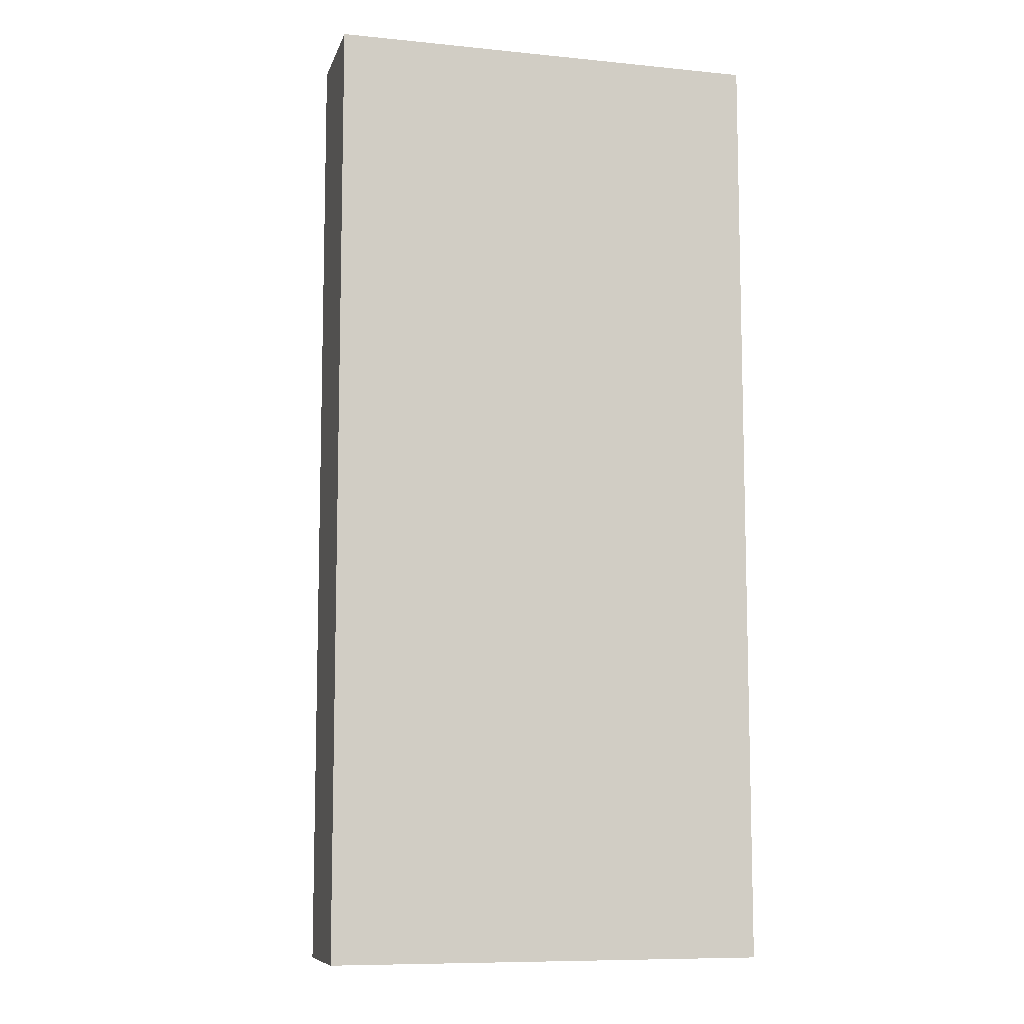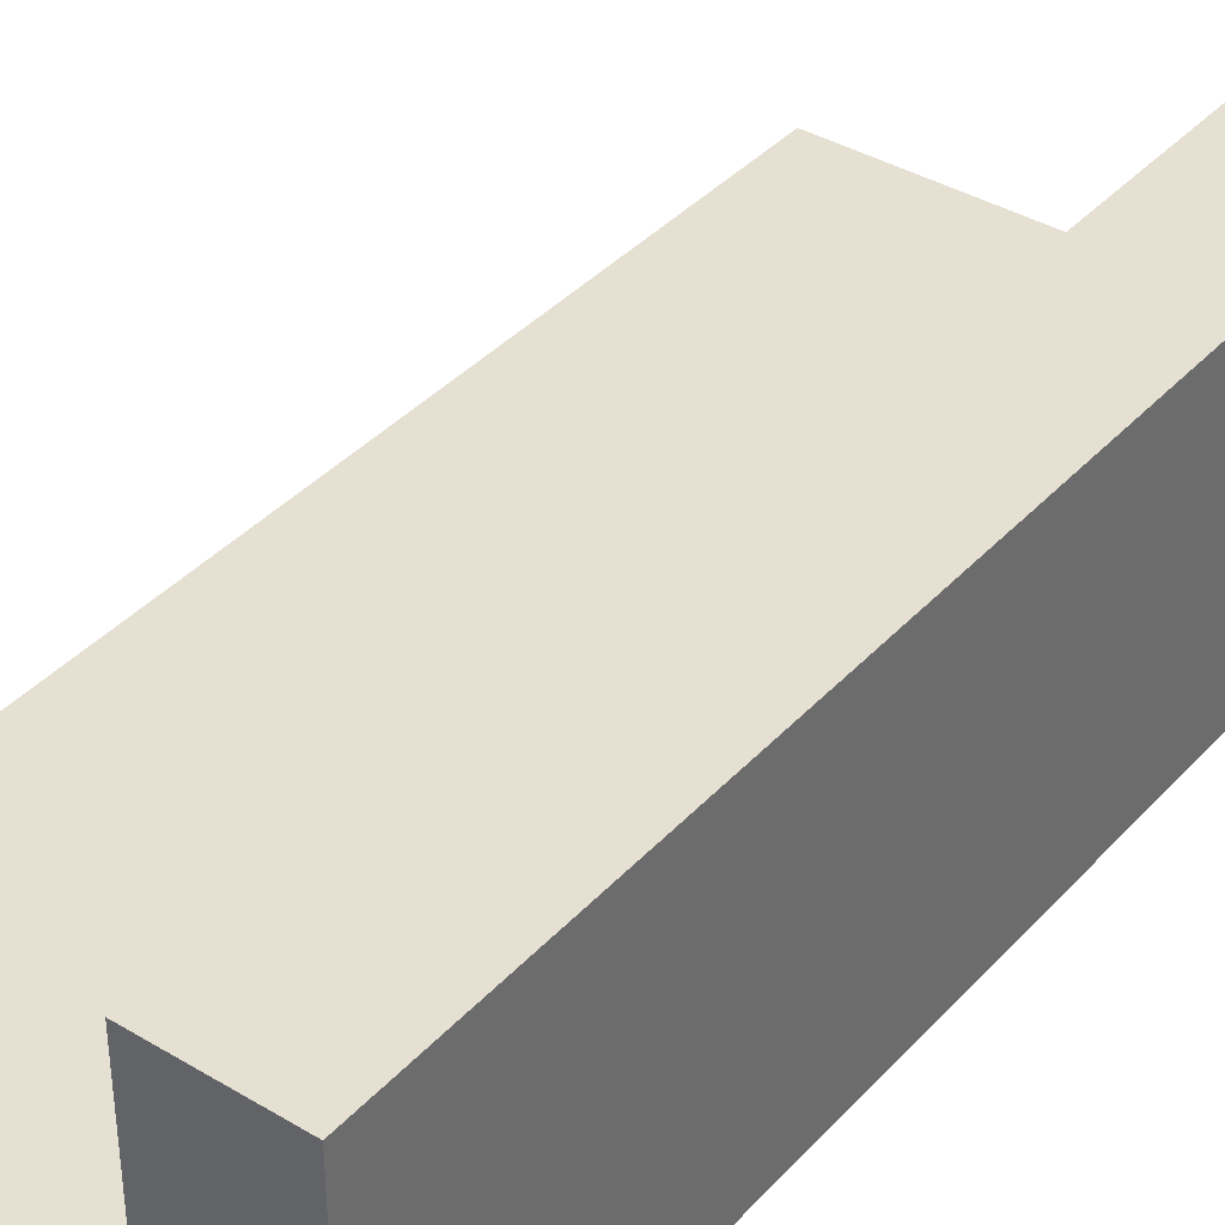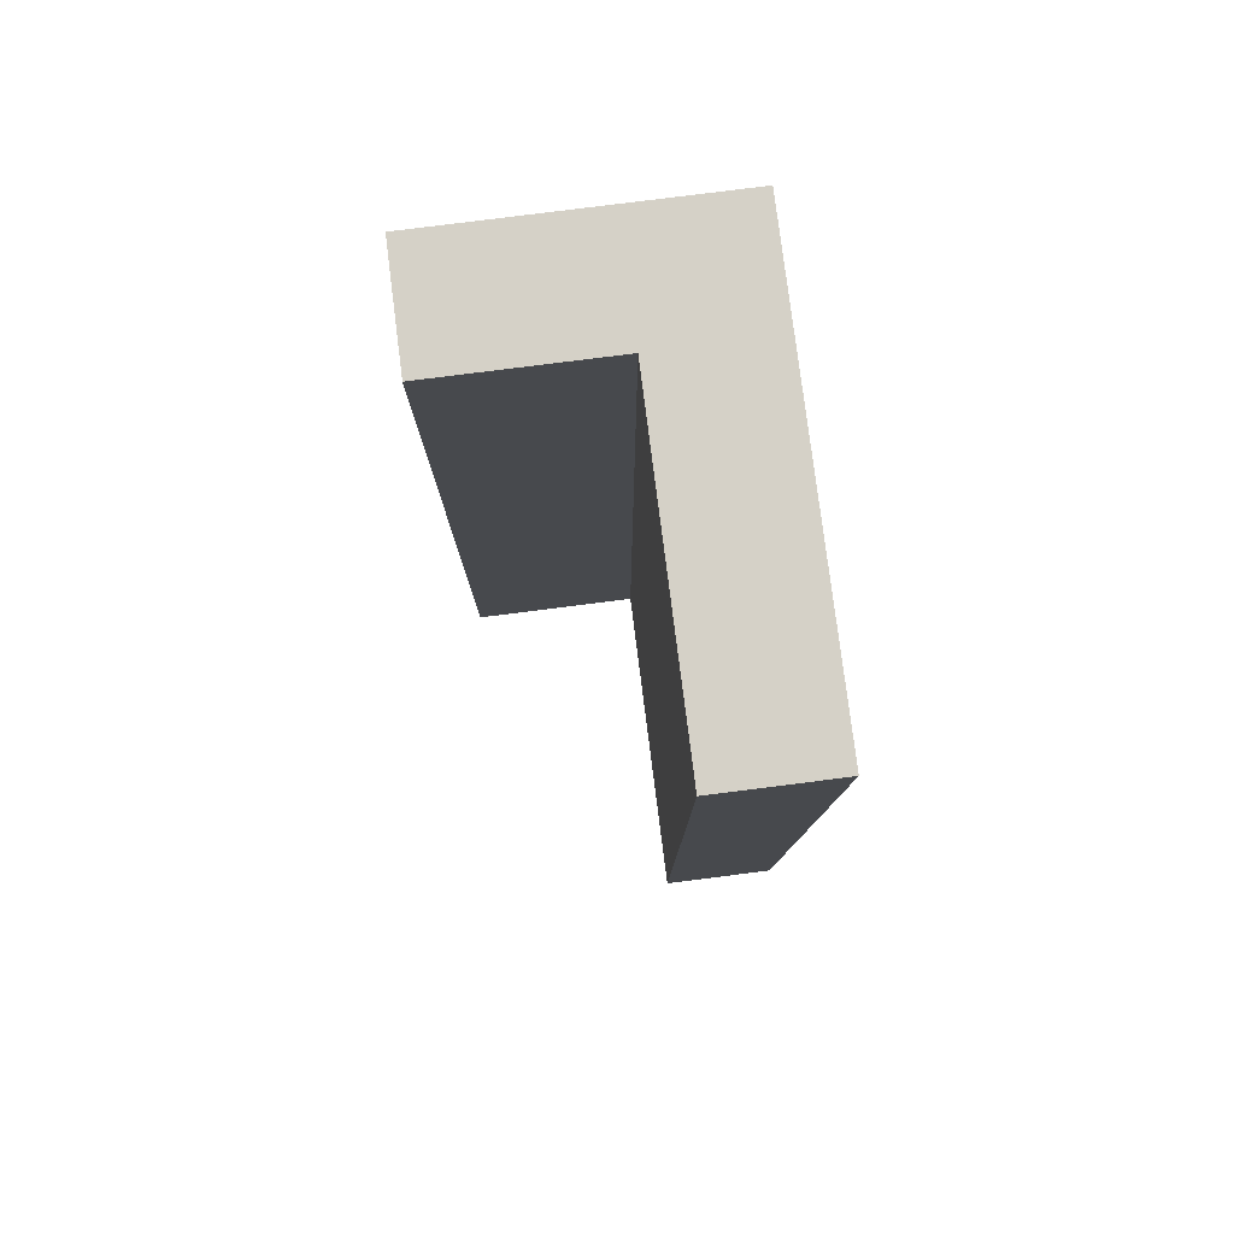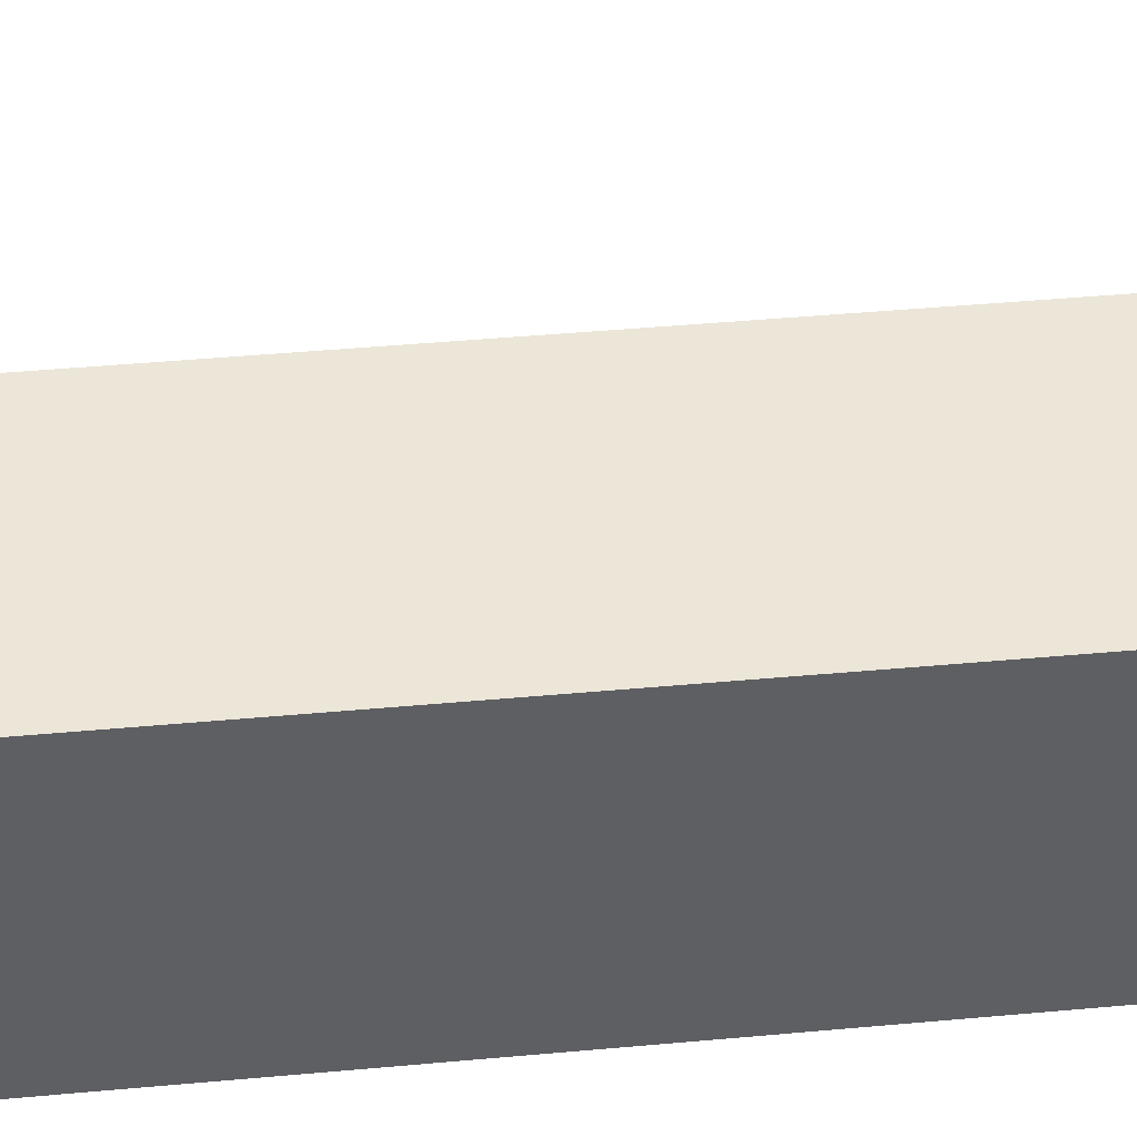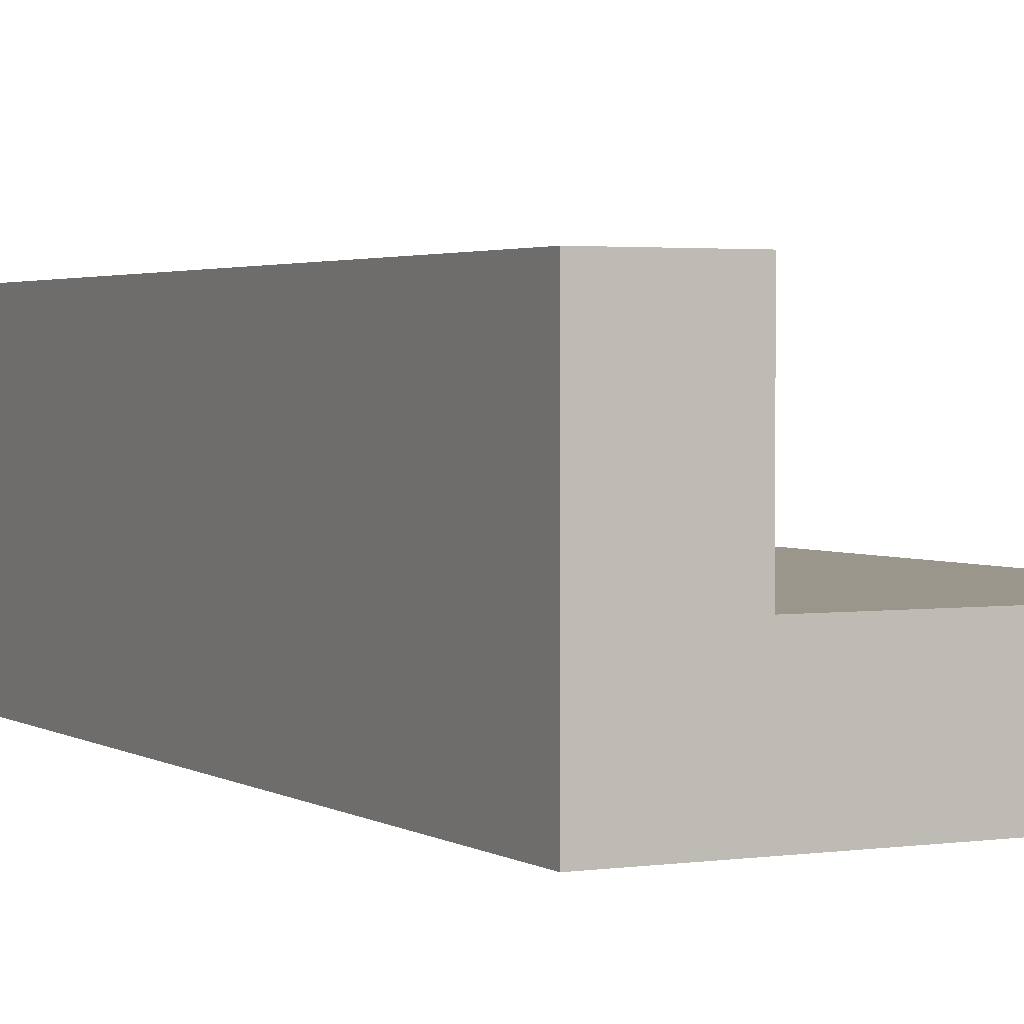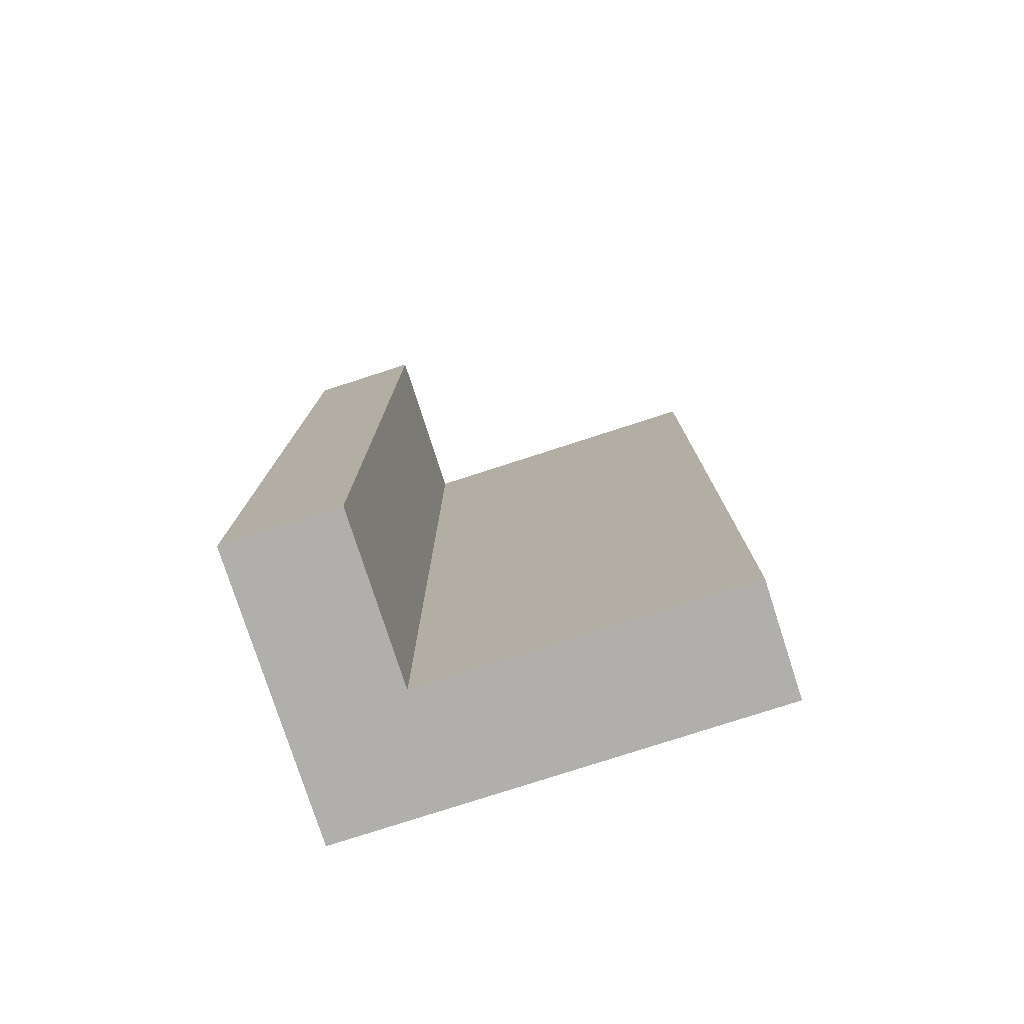
<metadata>
{"format":"obj","ext":"obj","renderer":"f3d","projection":"perspective","resolution":1024,"background":"white","views":[{"elev":-9.2,"azim":165.3,"up":"+Y"},{"elev":38.3,"azim":-142.9,"up":"+Z"},{"elev":79.7,"azim":82.8,"up":"+Y"},{"elev":46.2,"azim":-95.9,"up":"+Z"},{"elev":2.4,"azim":-27.1,"up":"+Z"},{"elev":-78.3,"azim":17.9,"up":"+Y"}]}
</metadata>
<code>
g wall_1_1
v 55.5 0 200.6
v 55.5 0 230.6
v 61.5 0 230.6
v 61.5 0 206.6
f 4 3 2
f 4 2 1
g wall_1_2
v 67.5 0 230.6
v 67.5 0 212.6
f 6 5 3
f 6 3 4
g wall_1_3
v 55.5 100 230.6
v 55.5 100 200.6
v 61.5 100 230.6
v 61.5 100 206.6
f 1 2 7 8
f 2 3 9 7
f 4 1 8 10
g wall_1_4
v 67.5 100 230.6
v 67.5 100 212.6
f 3 5 11 9
f 5 6 12 11
f 6 4 10 12
g wall_1_5
f 8 7 9
f 8 9 10
g wall_1_6
f 10 9 11
f 10 11 12
g wall_2_7
v 101.5 0 206.6
v 101.5 0 200.6
f 14 13 4
f 14 4 1
g wall_2_8
v 101.5 0 212.6
f 13 15 6
f 13 6 4
g wall_2_9
v 101.5 100 200.6
v 101.5 100 206.6
f 1 4 10 8
f 13 14 16 17
f 14 1 8 16
g wall_2_10
v 101.5 100 212.6
f 4 6 12 10
f 6 15 18 12
f 15 13 17 18
g wall_2_11
f 8 10 17
f 8 17 16
g wall_2_12
f 10 12 18
f 10 18 17

</code>
